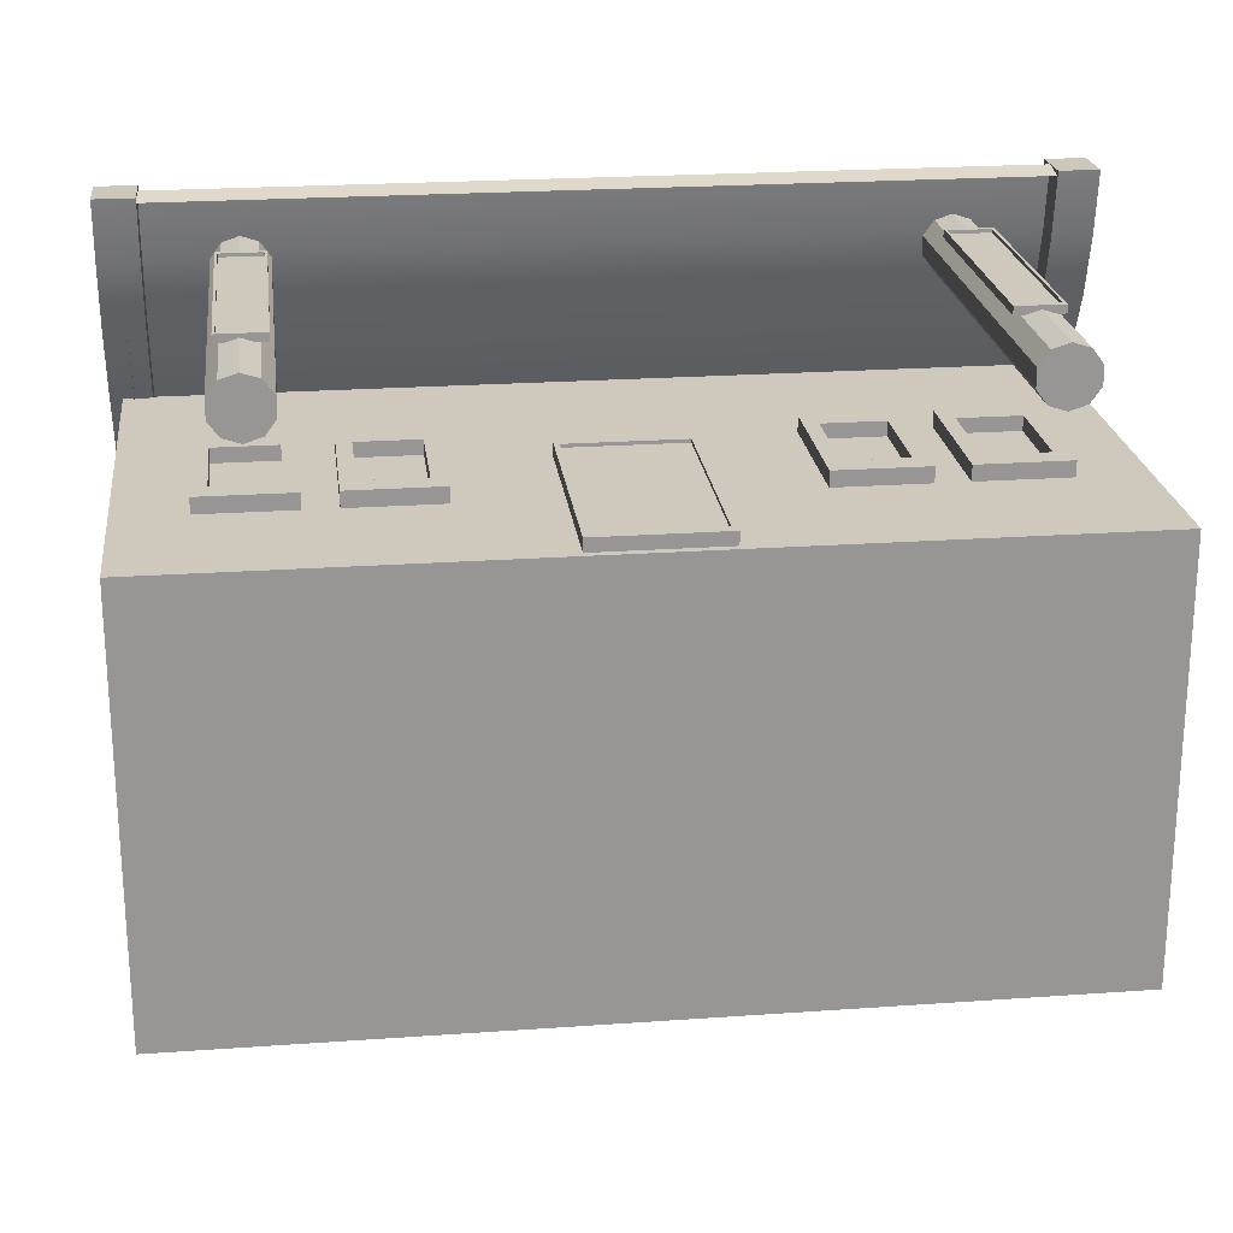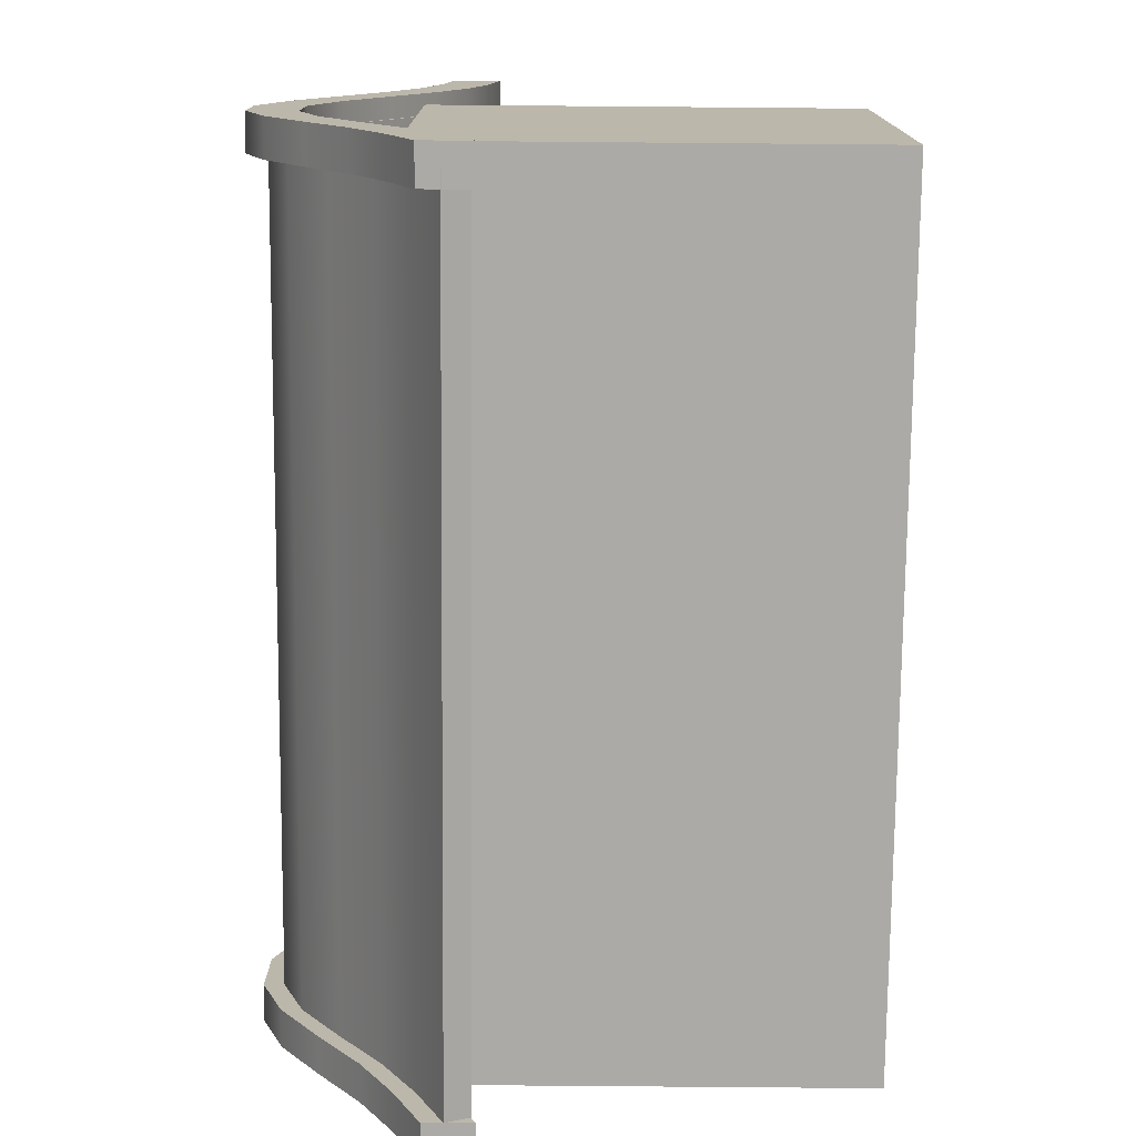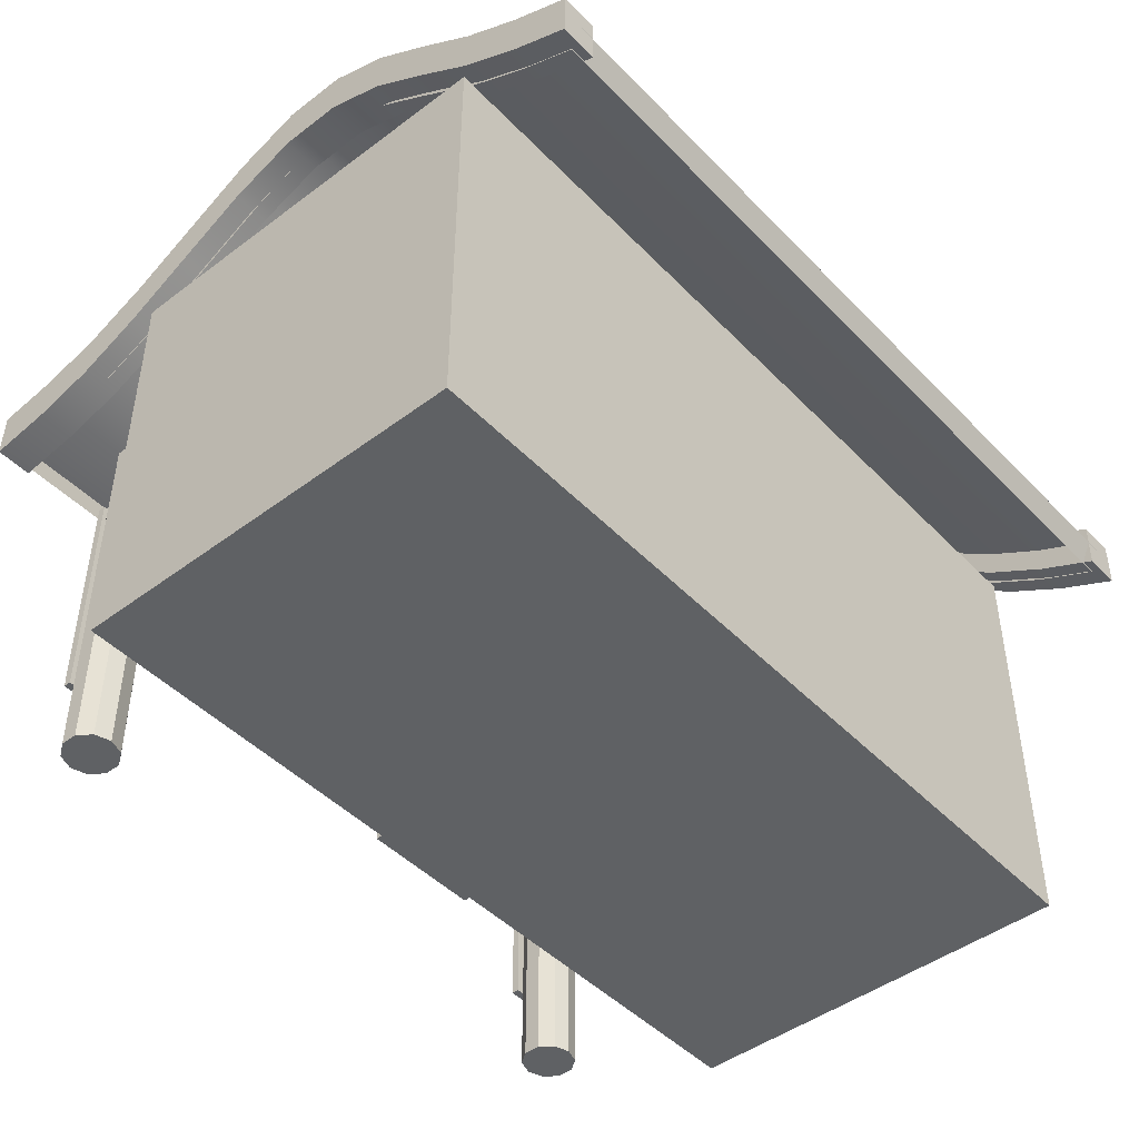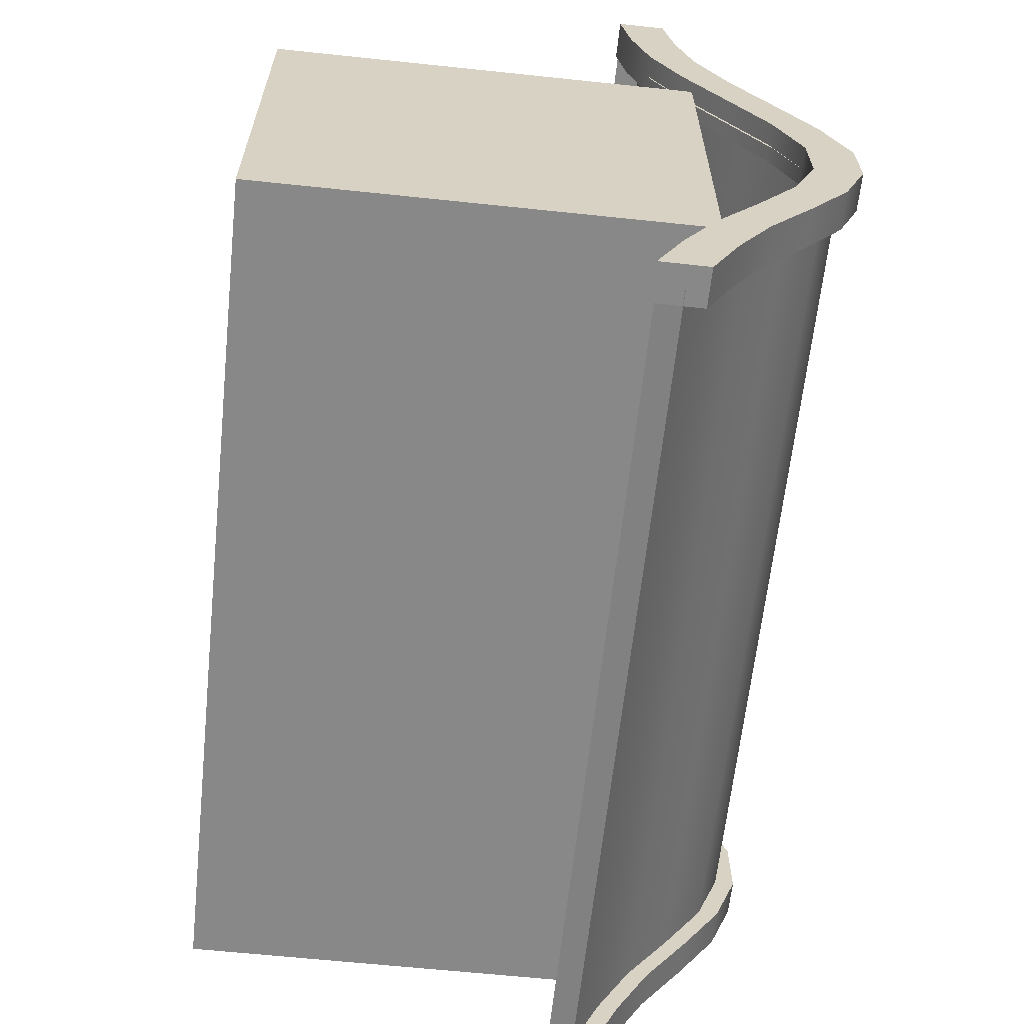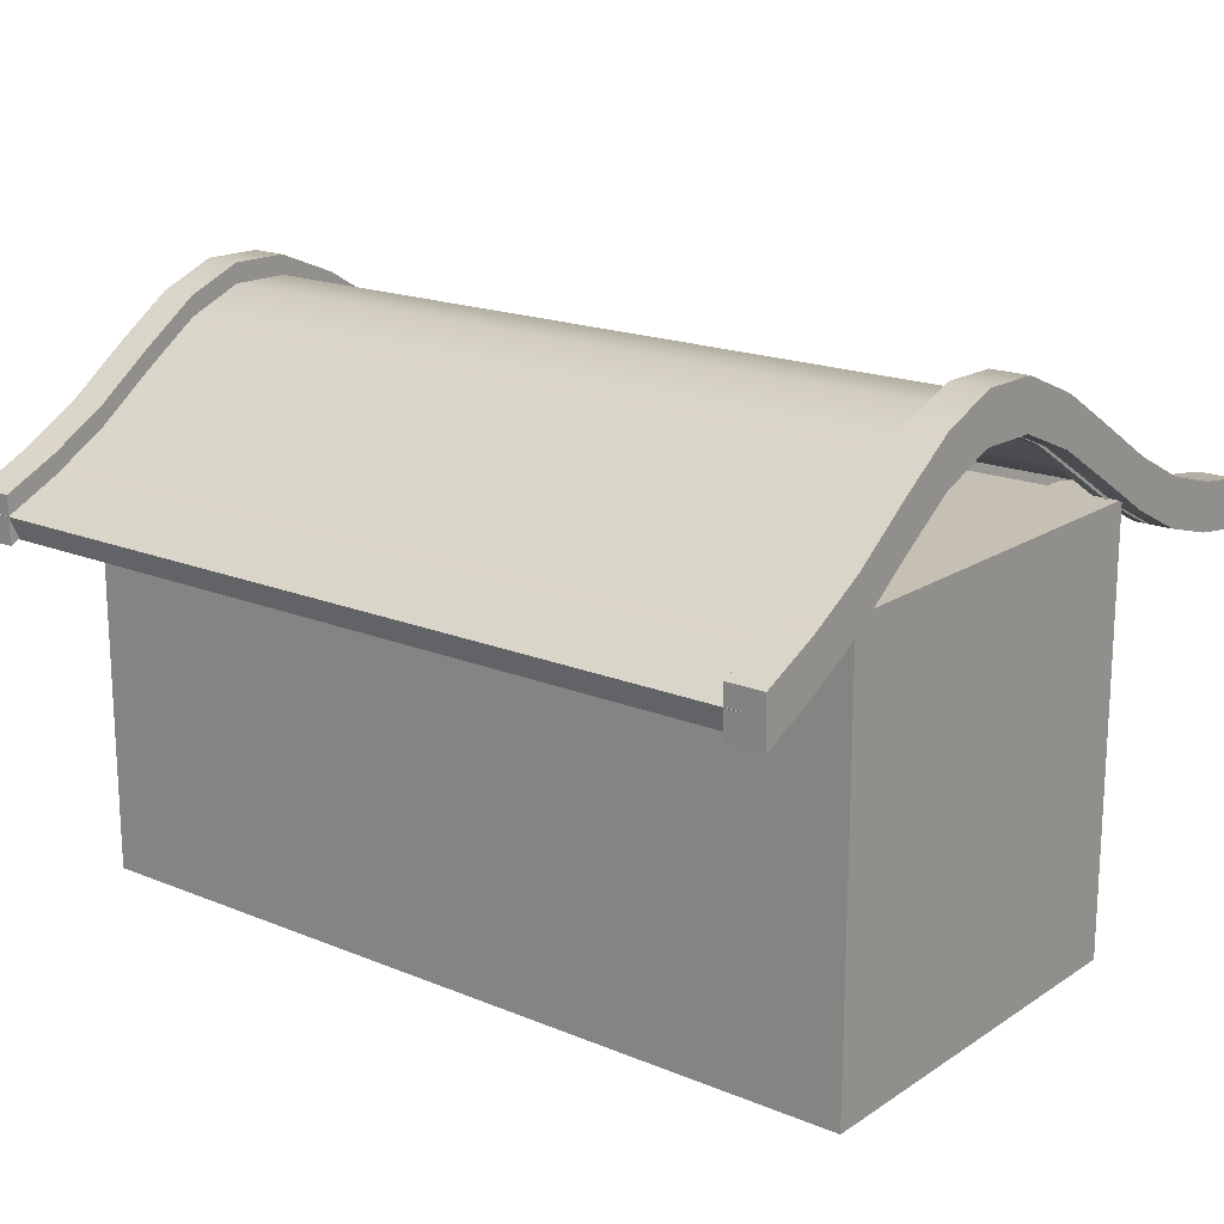
<metadata>
{"format":"obj","ext":"obj","renderer":"f3d","projection":"perspective","resolution":1024,"background":"white","views":[{"elev":22.5,"azim":-7.0,"up":"+Z"},{"elev":-75.8,"azim":-90.5,"up":"+Z"},{"elev":-45.9,"azim":130.7,"up":"+Y"},{"elev":-62.9,"azim":83.9,"up":"+Z"},{"elev":18.1,"azim":-141.4,"up":"+Y"}]}
</metadata>
<code>
o Плоскость.015
v -9.461 9.173 -18.47
v 9.461 9.173 -18.47
v -9.461 9.173 -35.34
v 9.461 9.173 -35.34
v -9.461 10.57 -32.68
v -9.461 12.46 -30.02
v -9.461 12.97 -27.27
v -9.461 11.42 -24.19
v -9.461 9.795 -21.23
v 9.461 9.795 -21.23
v 9.461 11.42 -24.19
v 9.461 12.97 -27.27
v 9.461 12.46 -30.02
v 9.461 10.57 -32.68
v -9.461 9.392 -19.83
v 0 9.173 -18.47
v 9.461 9.796 -34.01
v 0 9.173 -35.34
v -9.461 9.796 -34.01
v -9.461 11.55 -31.35
v -9.461 12.99 -28.68
v -9.461 12.35 -25.75
v -9.461 10.51 -22.68
v 9.461 9.392 -19.83
v 9.461 10.51 -22.68
v 9.461 12.35 -25.75
v 9.461 12.99 -28.68
v 9.461 11.55 -31.35
v 0 9.795 -21.23
v 0 11.42 -24.19
v 0 12.97 -27.27
v 0 12.46 -30.02
v -0 10.57 -32.68
v 0 9.796 -34.01
v -0 9.392 -19.83
v -0 10.51 -22.68
v -0 12.35 -25.75
v -0 12.99 -28.68
v -0 11.55 -31.35
v -9.461 8.58 -18.56
v 9.461 8.58 -18.56
v -9.461 8.629 -35.09
v 9.461 8.629 -35.09
v -9.461 10.06 -32.35
v -9.461 11.93 -29.74
v -9.461 12.38 -27.39
v -9.461 10.91 -24.5
v -9.461 9.235 -21.45
v 9.461 9.235 -21.45
v 9.461 10.91 -24.5
v 9.461 12.38 -27.39
v 9.461 11.93 -29.74
v 9.461 10.06 -32.35
v -9.461 8.807 -19.97
v 0 8.58 -18.56
v 9.461 9.264 -33.74
v -0 8.629 -35.09
v -9.461 9.264 -33.74
v -9.461 11.06 -31
v -9.461 12.4 -28.57
v -9.461 11.81 -26.02
v -9.461 9.98 -22.97
v 9.461 8.807 -19.97
v 9.461 9.98 -22.97
v 9.461 11.81 -26.02
v 9.461 12.4 -28.57
v 9.461 11.06 -31
v 9.694 0.1798 -22.96
v 9.694 10.11 -22.96
v 9.694 0.1798 -32.37
v 9.694 10.11 -32.37
v 3.515 3.102 -22.63
v 3.515 6.325 -22.63
v 3.515 3.102 -23.85
v 3.515 6.325 -23.85
v 5.515 3.102 -22.63
v 5.515 6.325 -22.63
v 5.515 3.102 -23.85
v 5.515 6.325 -23.85
v 3.837 3.619 -22.63
v 3.837 5.807 -22.63
v 5.194 5.807 -22.63
v 5.194 3.619 -22.63
v 3.837 3.619 -22.94
v 3.837 5.807 -22.94
v 5.194 5.807 -22.94
v 5.194 3.619 -22.94
v 6.218 3.102 -22.63
v 6.218 6.325 -22.63
v 6.218 3.102 -23.85
v 6.218 6.325 -23.85
v 8.218 3.102 -22.63
v 8.218 6.325 -22.63
v 8.218 3.102 -23.85
v 8.218 6.325 -23.85
v 6.539 3.619 -22.63
v 6.539 5.807 -22.63
v 7.896 5.807 -22.63
v 7.896 3.619 -22.63
v 6.539 3.619 -22.94
v 6.539 5.807 -22.94
v 7.896 5.807 -22.94
v 7.896 3.619 -22.94
v 1.267 0.5653 -22.76
v 1.267 5.36 -22.76
v -1.267 0.5653 -22.76
v -1.267 5.36 -22.76
v 1.386 0.3384 -22.68
v 1.386 5.587 -22.68
v 1.386 0.3384 -23.43
v 1.386 5.587 -23.43
v -9.694 0.1798 -22.96
v -9.694 10.11 -22.96
v -9.694 0.1798 -32.37
v -9.694 10.11 -32.37
v -3.515 3.102 -22.63
v -3.515 6.325 -22.63
v -3.515 3.102 -23.85
v -3.515 6.325 -23.85
v -5.515 3.102 -22.63
v -5.515 6.325 -22.63
v -5.515 3.102 -23.85
v -5.515 6.325 -23.85
v -3.837 3.619 -22.63
v -3.837 5.807 -22.63
v -5.194 5.807 -22.63
v -5.194 3.619 -22.63
v -3.837 3.619 -22.94
v -3.837 5.807 -22.94
v -5.194 5.807 -22.94
v -5.194 3.619 -22.94
v -6.218 3.102 -22.63
v -6.218 6.325 -22.63
v -6.218 3.102 -23.85
v -6.218 6.325 -23.85
v -8.218 3.102 -22.63
v -8.218 6.325 -22.63
v -8.218 3.102 -23.85
v -8.218 6.325 -23.85
v -6.539 3.619 -22.63
v -6.539 5.807 -22.63
v -7.896 5.807 -22.63
v -7.896 3.619 -22.63
v -6.539 3.619 -22.94
v -6.539 5.807 -22.94
v -7.896 5.807 -22.94
v -7.896 3.619 -22.94
v -1.267 0.5653 -22.68
v -1.267 5.36 -22.68
v 1.267 0.5653 -22.68
v 1.267 5.36 -22.68
v -1.386 0.3384 -22.68
v -1.386 5.587 -22.68
v -1.386 0.3384 -23.43
v -1.386 5.587 -23.43
v 7.159 0.3378 -20.72
v 7.159 9.295 -20.72
v 7.53 0.3378 -20.6
v 7.53 9.295 -20.6
v 7.76 0.3378 -20.28
v 7.76 9.295 -20.28
v 7.76 0.3378 -19.89
v 7.76 9.295 -19.89
v 7.53 0.3378 -19.58
v 7.53 9.295 -19.58
v 7.159 0.3378 -19.46
v 7.159 9.295 -19.46
v 6.787 0.3378 -19.58
v 6.787 9.295 -19.58
v 6.557 0.3378 -19.89
v 6.557 9.295 -19.89
v 6.557 0.3378 -20.28
v 6.557 9.295 -20.28
v 6.787 0.3378 -20.6
v 6.787 9.295 -20.6
v -7.159 0.3378 -20.72
v -7.159 9.295 -20.72
v -7.53 0.3378 -20.6
v -7.53 9.295 -20.6
v -7.76 0.3378 -20.28
v -7.76 9.295 -20.28
v -7.76 0.3378 -19.89
v -7.76 9.295 -19.89
v -7.53 0.3378 -19.58
v -7.53 9.295 -19.58
v -7.159 0.3378 -19.46
v -7.159 9.295 -19.46
v -6.787 0.3378 -19.58
v -6.787 9.295 -19.58
v -6.557 0.3378 -19.89
v -6.557 9.295 -19.89
v -6.557 0.3378 -20.28
v -6.557 9.295 -20.28
v -6.787 0.3378 -20.6
v -6.787 9.295 -20.6
v 9.087 9.634 -18.47
v 9.087 9.634 -35.34
v 9.087 10.26 -21.23
v 9.087 11.88 -24.19
v 9.087 13.43 -27.27
v 9.087 12.92 -30.02
v 9.087 11.03 -32.68
v 9.951 9.634 -18.47
v 9.951 9.634 -35.34
v 9.951 10.26 -21.23
v 9.951 11.88 -24.19
v 9.951 13.43 -27.27
v 9.951 12.92 -30.02
v 9.951 11.03 -32.68
v 9.087 10.26 -34.01
v 9.087 9.854 -19.83
v 9.087 10.97 -22.68
v 9.087 12.81 -25.75
v 9.087 13.45 -28.68
v 9.087 12.01 -31.35
v 9.951 10.26 -34.01
v 9.951 9.854 -19.83
v 9.951 10.97 -22.68
v 9.951 12.81 -25.75
v 9.951 13.45 -28.68
v 9.951 12.01 -31.35
v 9.087 8.541 -35.33
v 9.087 9.163 -34
v 9.087 9.934 -32.67
v 9.087 9.163 -21.22
v 9.087 8.76 -19.82
v 9.087 8.541 -18.45
v 9.087 10.79 -24.18
v 9.087 9.874 -22.67
v 9.087 12.34 -27.25
v 9.087 11.72 -25.73
v 9.087 11.83 -30
v 9.087 12.36 -28.66
v 9.087 10.92 -31.33
v 9.951 8.541 -35.33
v 9.951 9.163 -34
v 9.951 9.934 -32.67
v 9.951 9.163 -21.22
v 9.951 8.76 -19.82
v 9.951 8.541 -18.45
v 9.951 10.79 -24.18
v 9.951 9.874 -22.67
v 9.951 12.34 -27.25
v 9.951 11.72 -25.73
v 9.951 11.83 -30
v 9.951 12.36 -28.66
v 9.951 10.92 -31.33
v -9.087 9.634 -18.47
v -9.087 9.634 -35.34
v -9.087 10.26 -21.23
v -9.087 11.88 -24.19
v -9.087 13.43 -27.27
v -9.087 12.92 -30.02
v -9.087 11.03 -32.68
v -9.951 9.634 -18.47
v -9.951 9.634 -35.34
v -9.951 10.26 -21.23
v -9.951 11.88 -24.19
v -9.951 13.43 -27.27
v -9.951 12.92 -30.02
v -9.951 11.03 -32.68
v -9.087 10.26 -34.01
v -9.087 9.854 -19.83
v -9.087 10.97 -22.68
v -9.087 12.81 -25.75
v -9.087 13.45 -28.68
v -9.087 12.01 -31.35
v -9.951 10.26 -34.01
v -9.951 9.854 -19.83
v -9.951 10.97 -22.68
v -9.951 12.81 -25.75
v -9.951 13.45 -28.68
v -9.951 12.01 -31.35
v -9.087 8.541 -35.33
v -9.087 9.163 -34
v -9.087 9.934 -32.67
v -9.087 9.163 -21.22
v -9.087 8.76 -19.82
v -9.087 8.541 -18.45
v -9.087 10.79 -24.18
v -9.087 9.874 -22.67
v -9.087 12.34 -27.25
v -9.087 11.72 -25.73
v -9.087 11.83 -30
v -9.087 12.36 -28.66
v -9.087 10.92 -31.33
v -9.951 8.541 -35.33
v -9.951 9.163 -34
v -9.951 9.934 -32.67
v -9.951 9.163 -21.22
v -9.951 8.76 -19.82
v -9.951 8.541 -18.45
v -9.951 10.79 -24.18
v -9.951 9.874 -22.67
v -9.951 12.34 -27.25
v -9.951 11.72 -25.73
v -9.951 11.83 -30
v -9.951 12.36 -28.66
v -9.951 10.92 -31.33
v 6.629 2.364 -19.38
v 6.629 7.837 -19.38
v 6.629 2.364 -19.55
v 6.629 7.837 -19.55
v 7.636 2.364 -19.38
v 7.636 7.837 -19.38
v 7.636 2.364 -19.55
v 7.636 7.837 -19.55
v 6.687 2.484 -19.38
v 6.687 7.717 -19.38
v 7.578 7.717 -19.38
v 7.578 2.484 -19.38
v 6.687 2.484 -19.45
v 6.687 7.717 -19.45
v 7.578 7.717 -19.45
v 7.578 2.484 -19.45
v -6.629 2.364 -19.38
v -6.629 7.837 -19.38
v -6.629 2.364 -19.55
v -6.629 7.837 -19.55
v -7.636 2.364 -19.38
v -7.636 7.837 -19.38
v -7.636 2.364 -19.55
v -7.636 7.837 -19.55
v -6.687 2.484 -19.38
v -6.687 7.717 -19.38
v -7.578 7.717 -19.38
v -7.578 2.484 -19.38
v -6.687 2.484 -19.45
v -6.687 7.717 -19.45
v -7.578 7.717 -19.45
v -7.578 2.484 -19.45
f 70 71 69 68
f 112 68 69 113
f 68 112 114 70
f 70 114 115 71
f 72 73 75 74
f 78 79 77 76
f 77 73 81 82
f 74 78 76 72
f 79 75 73 77
f 82 81 85 86
f 76 77 82 83
f 73 72 80 81
f 72 76 83 80
f 87 86 85 84
f 83 82 86 87
f 80 83 87 84
f 81 80 84 85
f 88 89 91 90
f 94 95 93 92
f 93 89 97 98
f 90 94 92 88
f 95 91 89 93
f 98 97 101 102
f 92 93 98 99
f 89 88 96 97
f 88 92 99 96
f 103 102 101 100
f 99 98 102 103
f 96 99 103 100
f 97 96 100 101
f 108 109 151 150
f 110 111 109 108
f 153 152 148 149
f 104 105 107 106
f 109 153 149 151
f 114 112 113 115
f 116 118 119 117
f 118 122 123 119
f 122 120 121 123
f 121 126 125 117
f 118 116 120 122
f 123 121 117 119
f 126 130 129 125
f 120 127 126 121
f 117 125 124 116
f 116 124 127 120
f 131 128 129 130
f 127 131 130 126
f 124 128 131 127
f 125 129 128 124
f 132 134 135 133
f 134 138 139 135
f 138 136 137 139
f 137 142 141 133
f 134 132 136 138
f 139 137 133 135
f 142 146 145 141
f 136 143 142 137
f 133 141 140 132
f 132 140 143 136
f 147 144 145 146
f 143 147 146 142
f 140 144 147 143
f 141 145 144 140
f 151 149 107 105
f 154 152 153 155
f 111 155 153 109
f 152 108 150 148
f 115 113 69 71
f 154 110 108 152
f 149 148 106 107
f 148 150 104 106
f 150 151 105 104
f 300 301 303 302
f 302 303 307 306
f 306 307 305 304
f 301 300 308 309
f 302 306 304 300
f 307 303 301 305
f 308 311 315 312
f 300 304 311 308
f 305 301 309 310
f 304 305 310 311
f 315 314 313 312
f 309 308 312 313
f 310 309 313 314
f 311 310 314 315
f 316 318 319 317
f 318 322 323 319
f 322 320 321 323
f 317 325 324 316
f 318 316 320 322
f 323 321 317 319
f 324 328 331 327
f 316 324 327 320
f 321 326 325 317
f 320 327 326 321
f 331 328 329 330
f 325 329 328 324
f 326 330 329 325
f 327 331 330 326
f 5 33 34 19
f 33 14 17 34
f 34 17 4 18
f 19 34 18 3
f 1 16 35 15
f 16 2 24 35
f 35 24 10 29
f 15 35 29 9
f 9 29 36 23
f 29 10 25 36
f 36 25 11 30
f 23 36 30 8
f 8 30 37 22
f 30 11 26 37
f 37 26 12 31
f 22 37 31 7
f 7 31 38 21
f 31 12 27 38
f 38 27 13 32
f 21 38 32 6
f 6 32 39 20
f 32 13 28 39
f 39 28 14 33
f 20 39 33 5
f 15 9 48 54
f 1 15 54 40
f 16 1 40 55
f 2 16 55 41
f 17 14 53 56
f 4 17 56 43
f 18 4 43 57
f 3 18 57 42
f 19 3 42 58
f 5 19 58 44
f 20 5 44 59
f 6 20 59 45
f 21 6 45 60
f 7 21 60 46
f 22 7 46 61
f 8 22 61 47
f 23 8 47 62
f 9 23 62 48
f 24 2 41 63
f 10 24 63 49
f 25 10 49 64
f 11 25 64 50
f 26 11 50 65
f 12 26 65 51
f 27 12 51 66
f 13 27 66 52
f 28 13 52 67
f 14 28 67 53
f 156 157 159 158
f 158 159 161 160
f 160 161 163 162
f 162 163 165 164
f 164 165 167 166
f 166 167 169 168
f 168 169 171 170
f 170 171 173 172
f 159 157 175 173 171 169 167 165 163 161
f 172 173 175 174
f 174 175 157 156
f 156 158 160 162 164 166 168 170 172 174
f 176 178 179 177
f 178 180 181 179
f 180 182 183 181
f 182 184 185 183
f 184 186 187 185
f 186 188 189 187
f 188 190 191 189
f 190 192 193 191
f 179 181 183 185 187 189 191 193 195 177
f 192 194 195 193
f 194 176 177 195
f 176 194 192 190 188 186 184 182 180 178
f 213 219 207 200
f 208 221 215 201
f 211 217 205 198
f 206 219 213 199
f 214 220 208 201
f 203 217 211 196
f 212 218 206 199
f 200 207 220 214
f 210 216 204 197
f 198 205 218 212
f 224 237 247 234
f 202 209 216 210
f 230 243 244 231
f 234 247 245 232
f 225 238 239 226
f 231 244 241 228
f 245 246 233 232
f 226 239 240 227
f 241 242 229 228
f 233 246 243 230
f 222 235 236 223
f 229 242 238 225
f 203 196 227 240
f 223 236 237 224
f 207 219 244 243
f 198 212 229 225
f 197 204 235 222
f 219 206 241 244
f 213 200 230 231
f 208 220 246 245
f 199 213 231 228
f 220 207 243 246
f 214 201 232 233
f 209 221 247 237
f 200 214 233 230
f 221 208 245 247
f 215 202 224 234
f 201 215 234 232
f 204 216 236 235
f 216 209 237 236
f 210 197 222 223
f 205 217 239 238
f 202 210 223 224
f 217 203 240 239
f 211 198 225 226
f 206 218 242 241
f 196 211 226 227
f 218 205 238 242
f 212 199 228 229
f 215 221 209 202
f 265 252 259 271
f 260 253 267 273
f 263 250 257 269
f 258 251 265 271
f 266 253 260 272
f 255 248 263 269
f 264 251 258 270
f 252 266 272 259
f 262 249 256 268
f 250 264 270 257
f 276 286 299 289
f 254 262 268 261
f 282 283 296 295
f 286 284 297 299
f 277 278 291 290
f 283 280 293 296
f 297 284 285 298
f 278 279 292 291
f 293 280 281 294
f 285 282 295 298
f 274 275 288 287
f 281 277 290 294
f 255 292 279 248
f 275 276 289 288
f 259 295 296 271
f 250 277 281 264
f 249 274 287 256
f 271 296 293 258
f 265 283 282 252
f 260 297 298 272
f 251 280 283 265
f 272 298 295 259
f 266 285 284 253
f 261 289 299 273
f 252 282 285 266
f 273 299 297 260
f 267 286 276 254
f 253 284 286 267
f 256 287 288 268
f 268 288 289 261
f 262 275 274 249
f 257 290 291 269
f 254 276 275 262
f 269 291 292 255
f 263 278 277 250
f 258 293 294 270
f 248 279 278 263
f 270 294 290 257
f 264 281 280 251
f 267 254 261 273

</code>
